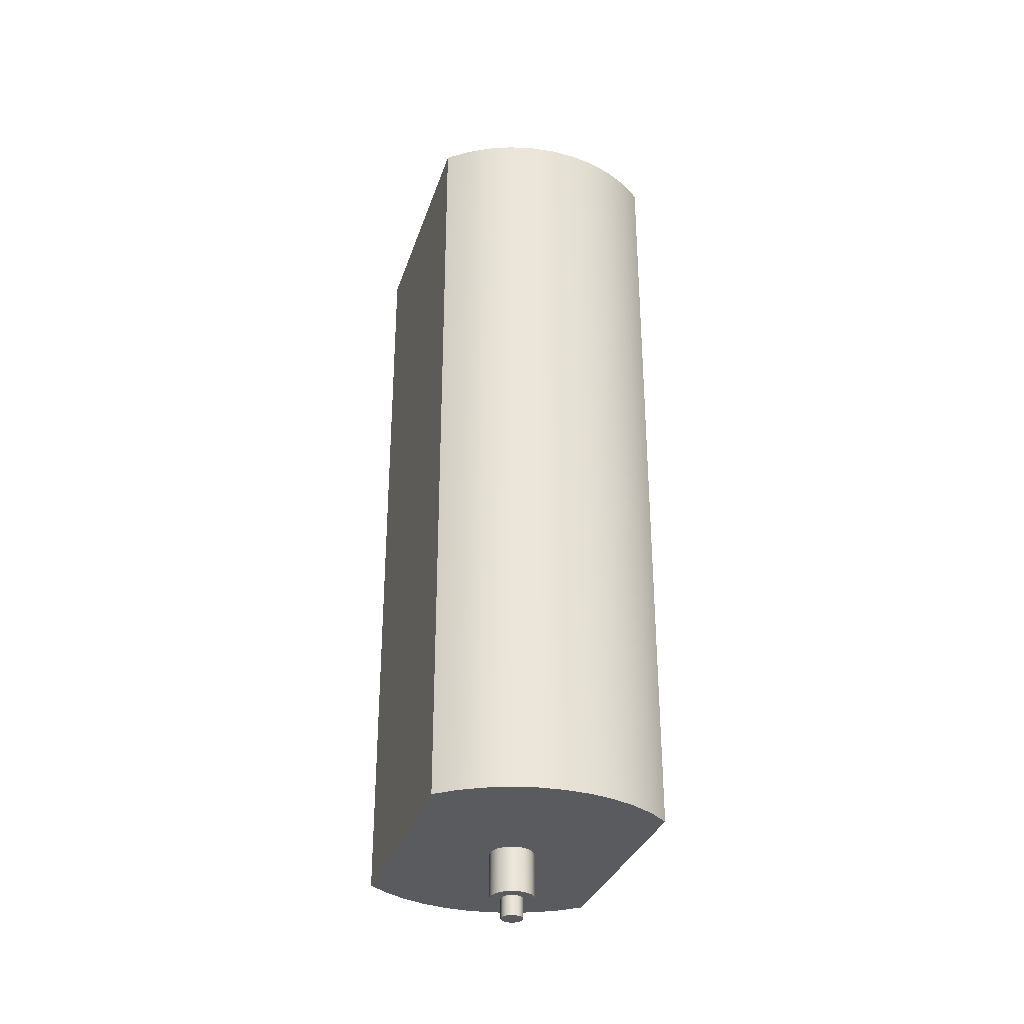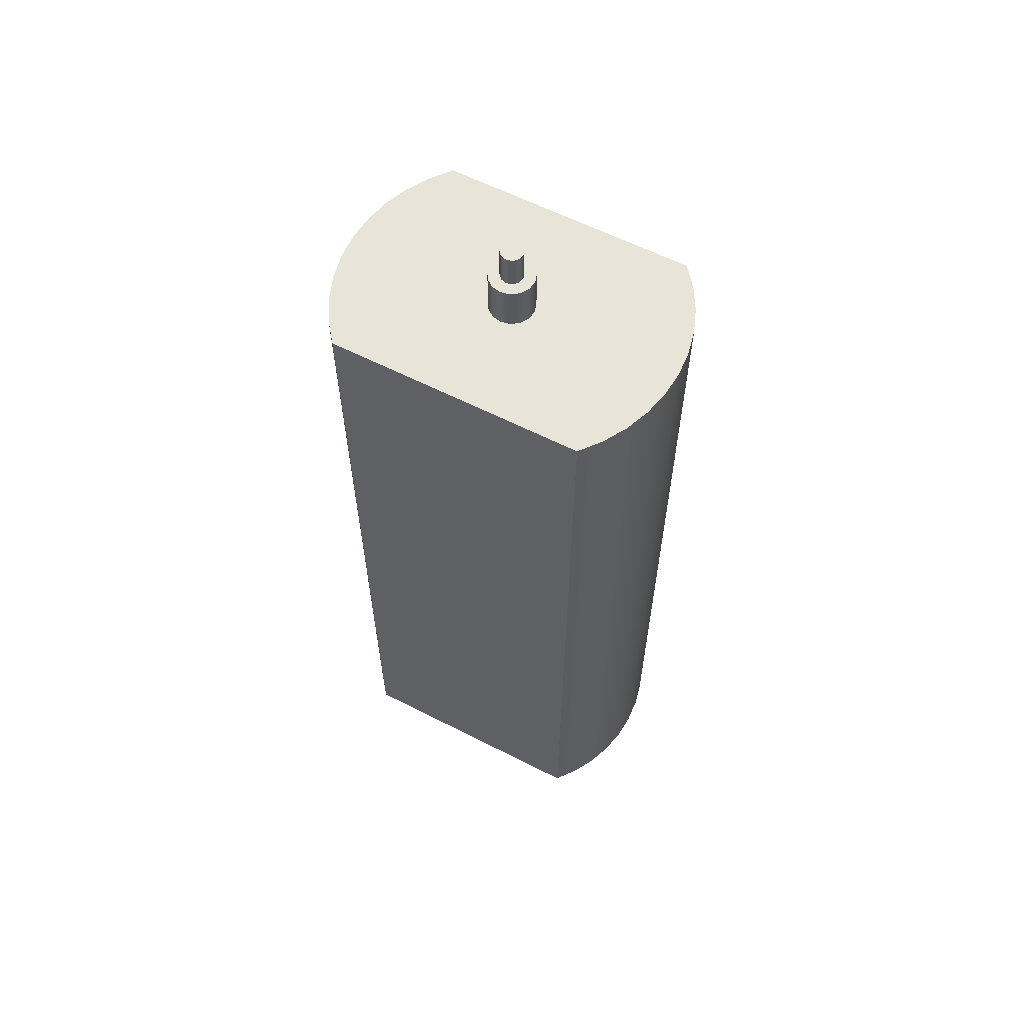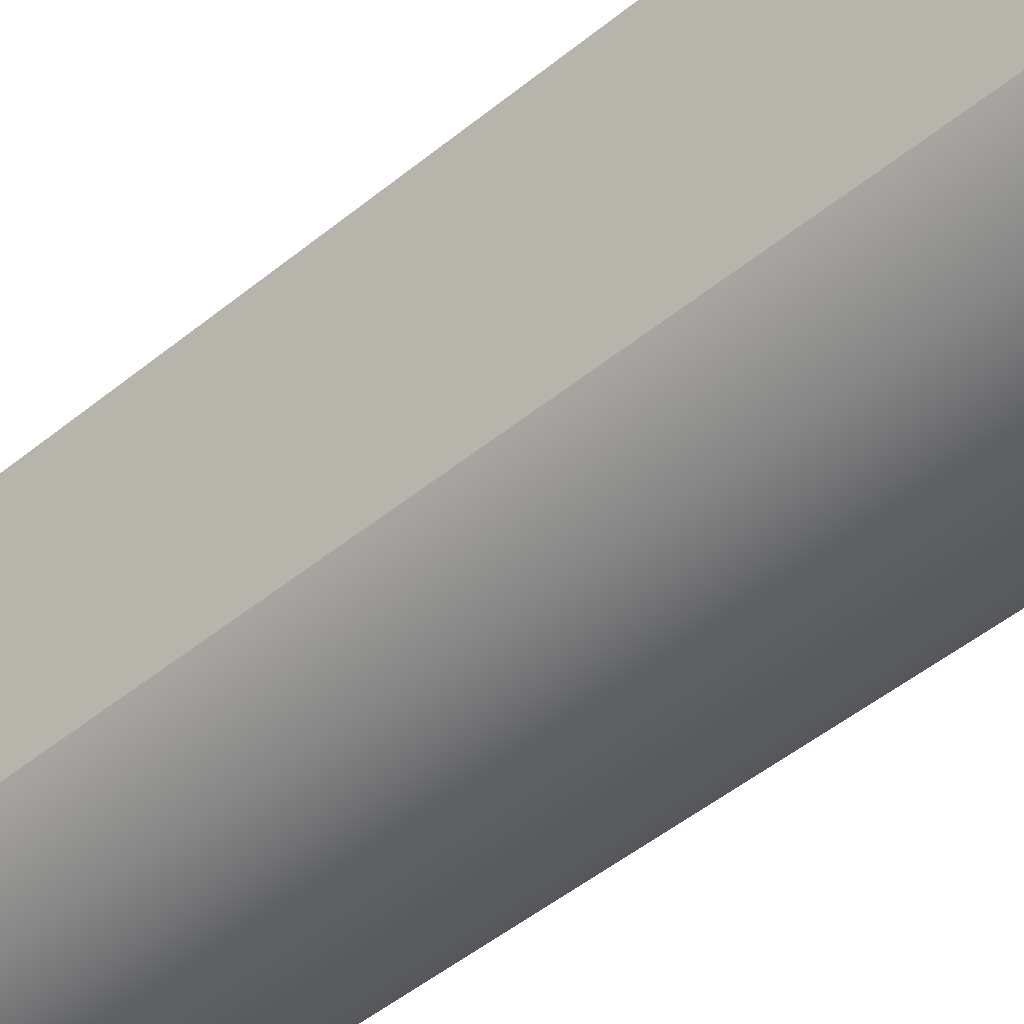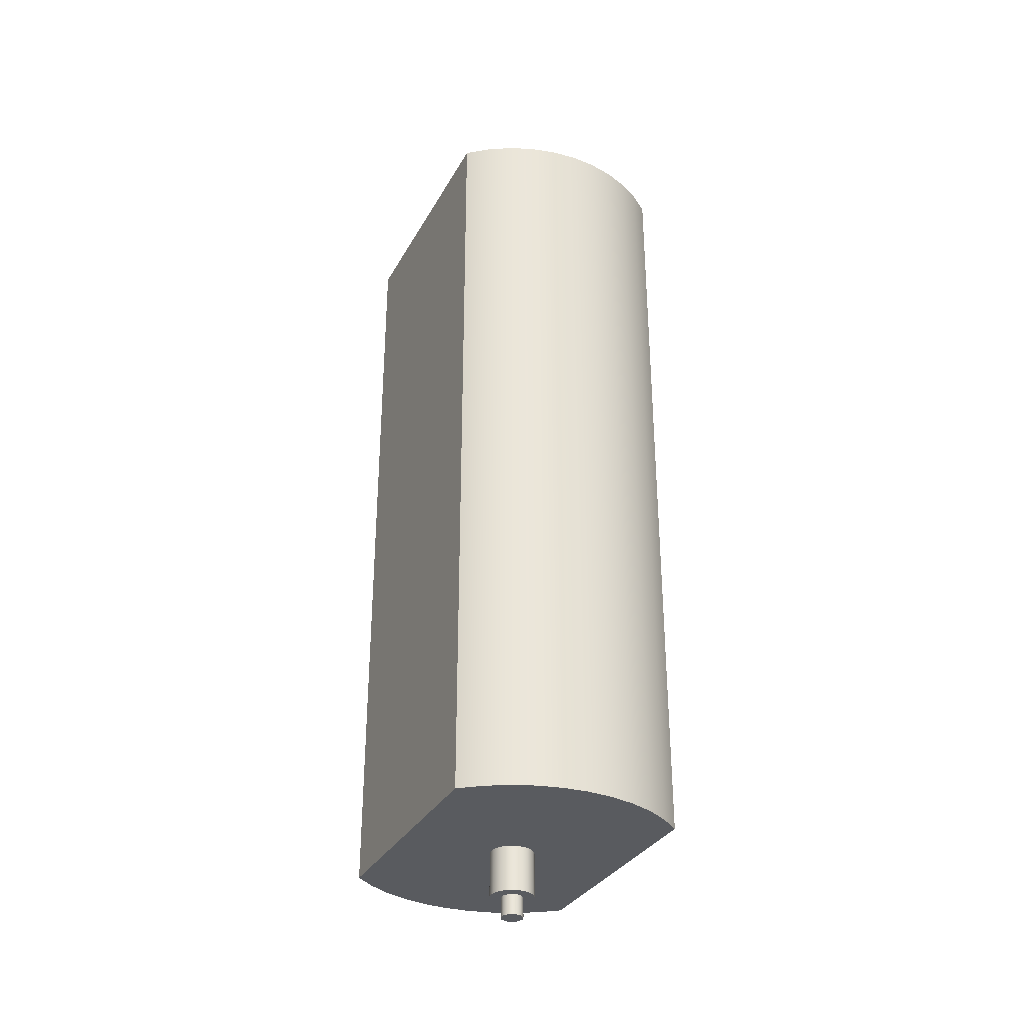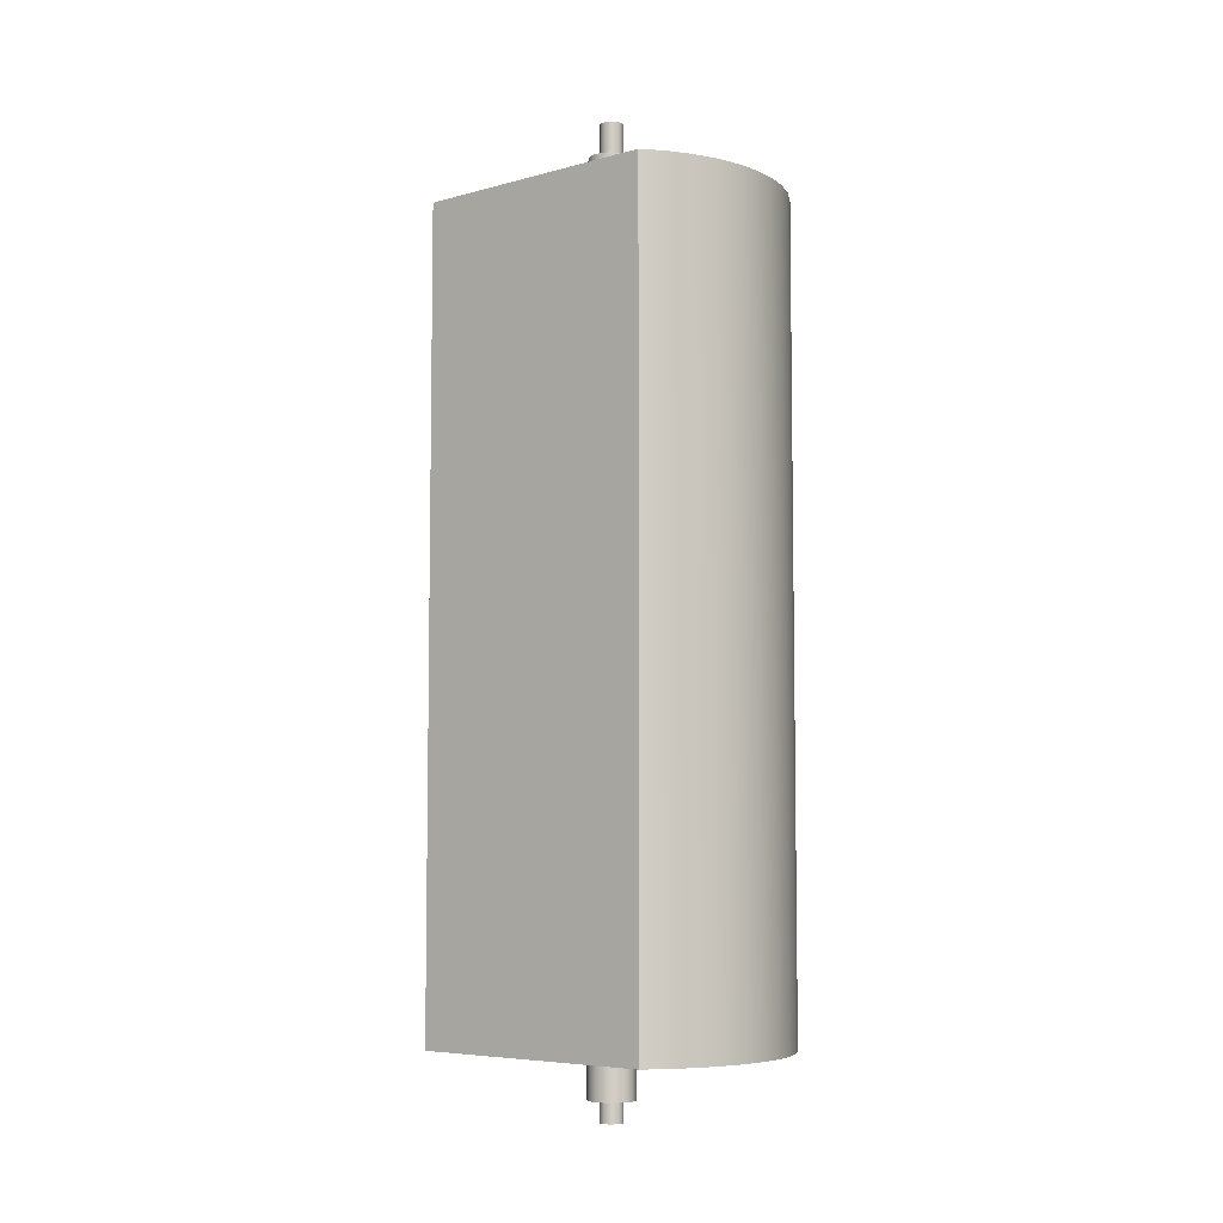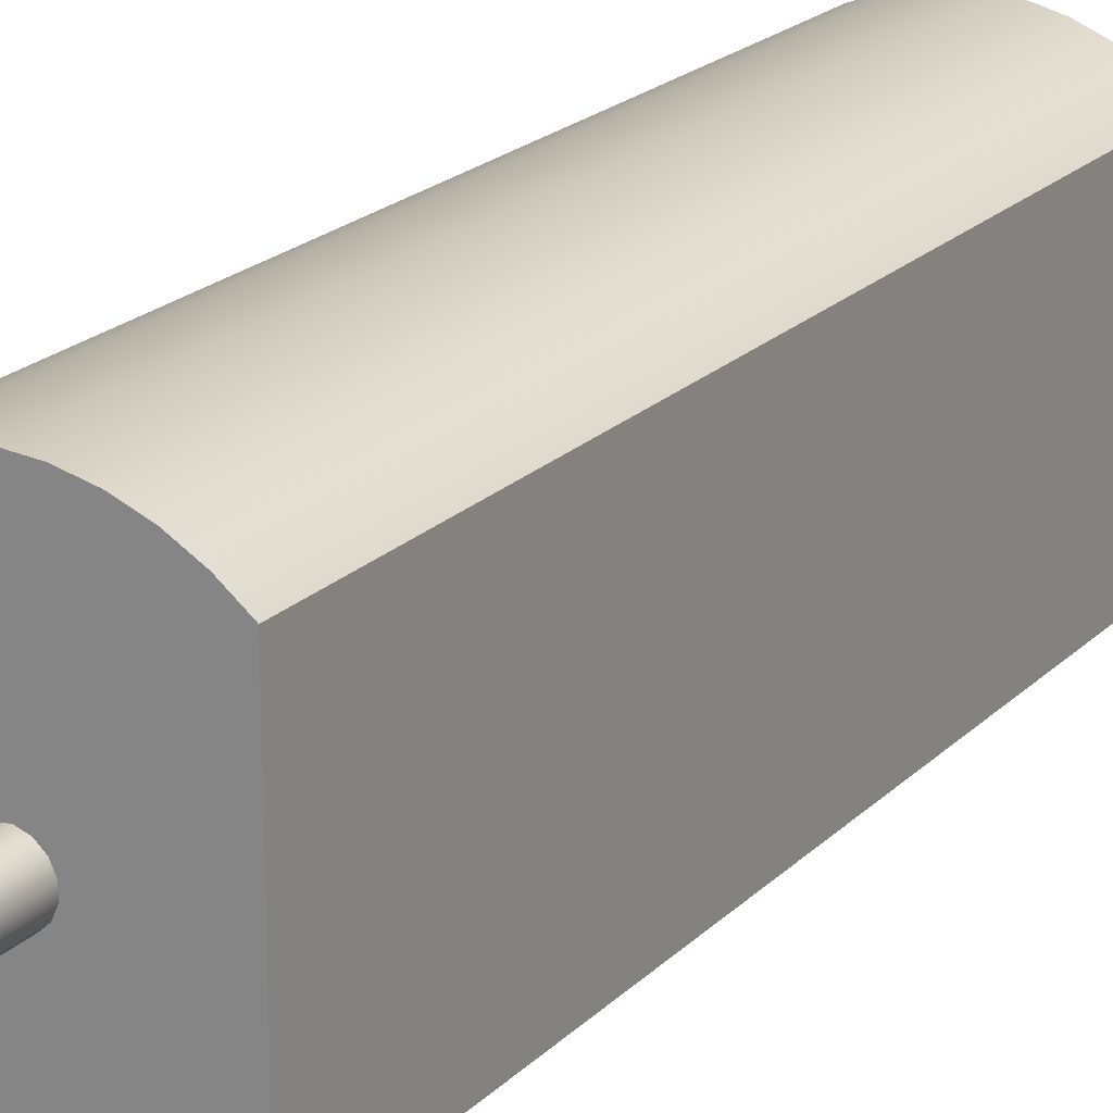
<metadata>
{"format":"obj","ext":"obj","renderer":"f3d","projection":"perspective","resolution":1024,"background":"white","views":[{"elev":-32.1,"azim":-16.7,"up":"+Z"},{"elev":60.4,"azim":-62.4,"up":"+Z"},{"elev":-49.6,"azim":131.9,"up":"+Y"},{"elev":-32.4,"azim":-24.8,"up":"+Z"},{"elev":-6.1,"azim":129.4,"up":"+Z"},{"elev":20.9,"azim":31.2,"up":"+Y"}]}
</metadata>
<code>
v 24.49 5.551 0
v 24.49 4.449 0
v 24.49 4.449 3.5
v 24.49 5.551 3.5
v 25.05 5 -0.29
v 25.04 4.973 -0.29
v 25.02 4.955 -0.29
v 24.99 4.951 -0.29
v 24.97 4.962 -0.29
v 24.95 4.986 -0.29
v 24.95 5.014 -0.29
v 24.97 5.038 -0.29
v 24.99 5.049 -0.29
v 25.02 5.045 -0.29
v 25.04 5.027 -0.29
v 25.51 4.449 0
v 25.51 5.551 0
v 25.51 5.551 3.5
v 25.51 4.449 3.5
v 24.9 5 3.5
v 24.91 5.041 3.5
v 24.93 5.074 3.5
v 24.97 5.095 3.5
v 25.01 5.099 3.5
v 25.05 5.087 3.5
v 25.08 5.059 3.5
v 25.1 5.021 3.5
v 25.1 4.979 3.5
v 25.08 4.941 3.5
v 25.05 4.913 3.5
v 25.01 4.901 3.5
v 24.97 4.905 3.5
v 24.93 4.926 3.5
v 24.91 4.959 3.5
v 24.49 5.551 3.5
v 24.49 4.449 3.5
v 24.58 4.379 3.5
v 24.68 4.324 3.5
v 24.78 4.283 3.5
v 24.89 4.258 3.5
v 25 4.25 3.5
v 25.11 4.258 3.5
v 25.22 4.283 3.5
v 25.32 4.324 3.5
v 25.42 4.379 3.5
v 25.51 4.449 3.5
v 25.51 5.551 3.5
v 25.42 5.621 3.5
v 25.32 5.676 3.5
v 25.22 5.717 3.5
v 25.11 5.742 3.5
v 25 5.75 3.5
v 24.89 5.742 3.5
v 24.78 5.717 3.5
v 24.68 5.676 3.5
v 24.58 5.621 3.5
v 25.05 5 -0.29
v 25.04 5.027 -0.29
v 25.02 5.045 -0.29
v 24.99 5.049 -0.29
v 24.97 5.038 -0.29
v 24.95 5.014 -0.29
v 24.95 4.986 -0.29
v 24.97 4.962 -0.29
v 24.99 4.951 -0.29
v 25.02 4.955 -0.29
v 25.04 4.973 -0.29
v 25.05 5 -0.2
v 25.04 4.973 -0.2
v 25.02 4.955 -0.2
v 24.99 4.951 -0.2
v 24.97 4.962 -0.2
v 24.95 4.986 -0.2
v 24.95 5.014 -0.2
v 24.97 5.038 -0.2
v 24.99 5.049 -0.2
v 25.02 5.045 -0.2
v 25.04 5.027 -0.2
v 25.05 5 -0.2
v 25.05 5 -0.29
v 24.49 4.449 0
v 24.58 4.379 0
v 24.68 4.324 0
v 24.78 4.283 0
v 24.89 4.258 0
v 25 4.25 0
v 25.11 4.258 0
v 25.22 4.283 0
v 25.32 4.324 0
v 25.42 4.379 0
v 25.51 4.449 0
v 25.51 4.449 3.5
v 25.42 4.379 3.5
v 25.32 4.324 3.5
v 25.22 4.283 3.5
v 25.11 4.258 3.5
v 25 4.25 3.5
v 24.89 4.258 3.5
v 24.78 4.283 3.5
v 24.68 4.324 3.5
v 24.58 4.379 3.5
v 24.49 4.449 3.5
v 24.95 5 3.85
v 24.96 4.973 3.85
v 24.98 4.955 3.85
v 25.01 4.951 3.85
v 25.03 4.962 3.85
v 25.05 4.986 3.85
v 25.05 5.014 3.85
v 25.03 5.038 3.85
v 25.01 5.049 3.85
v 24.98 5.045 3.85
v 24.96 5.027 3.85
v 24.95 5 3.7
v 24.96 5.027 3.7
v 24.98 5.045 3.7
v 25.01 5.049 3.7
v 25.03 5.038 3.7
v 25.05 5.014 3.7
v 25.05 4.986 3.7
v 25.03 4.962 3.7
v 25.01 4.951 3.7
v 24.98 4.955 3.7
v 24.96 4.973 3.7
v 24.9 5 3.7
v 24.91 4.959 3.7
v 24.93 4.926 3.7
v 24.97 4.905 3.7
v 25.01 4.901 3.7
v 25.05 4.913 3.7
v 25.08 4.941 3.7
v 25.1 4.979 3.7
v 25.1 5.021 3.7
v 25.08 5.059 3.7
v 25.05 5.087 3.7
v 25.01 5.099 3.7
v 24.97 5.095 3.7
v 24.93 5.074 3.7
v 24.91 5.041 3.7
v 25.05 5 -0.2
v 25.04 5.027 -0.2
v 25.02 5.045 -0.2
v 24.99 5.049 -0.2
v 24.97 5.038 -0.2
v 24.95 5.014 -0.2
v 24.95 4.986 -0.2
v 24.97 4.962 -0.2
v 24.99 4.951 -0.2
v 25.02 4.955 -0.2
v 25.04 4.973 -0.2
v 25.1 5 -0.2
v 25.09 4.959 -0.2
v 25.07 4.926 -0.2
v 25.03 4.905 -0.2
v 24.99 4.901 -0.2
v 24.95 4.913 -0.2
v 24.92 4.941 -0.2
v 24.9 4.979 -0.2
v 24.9 5.021 -0.2
v 24.92 5.059 -0.2
v 24.95 5.087 -0.2
v 24.99 5.099 -0.2
v 25.03 5.095 -0.2
v 25.07 5.074 -0.2
v 25.09 5.041 -0.2
v 25.1 5 0
v 25.09 5.041 0
v 25.07 5.074 0
v 25.03 5.095 0
v 24.99 5.099 0
v 24.95 5.087 0
v 24.92 5.059 0
v 24.9 5.021 0
v 24.9 4.979 0
v 24.92 4.941 0
v 24.95 4.913 0
v 24.99 4.901 0
v 25.03 4.905 0
v 25.07 4.926 0
v 25.09 4.959 0
v 24.49 4.449 0
v 24.49 5.551 0
v 24.58 5.621 0
v 24.68 5.676 0
v 24.78 5.717 0
v 24.89 5.742 0
v 25 5.75 0
v 25.11 5.742 0
v 25.22 5.717 0
v 25.32 5.676 0
v 25.42 5.621 0
v 25.51 5.551 0
v 25.51 4.449 0
v 25.42 4.379 0
v 25.32 4.324 0
v 25.22 4.283 0
v 25.11 4.258 0
v 25 4.25 0
v 24.89 4.258 0
v 24.78 4.283 0
v 24.68 4.324 0
v 24.58 4.379 0
v 24.9 5 3.7
v 24.91 5.041 3.7
v 24.93 5.074 3.7
v 24.97 5.095 3.7
v 25.01 5.099 3.7
v 25.05 5.087 3.7
v 25.08 5.059 3.7
v 25.1 5.021 3.7
v 25.1 4.979 3.7
v 25.08 4.941 3.7
v 25.05 4.913 3.7
v 25.01 4.901 3.7
v 24.97 4.905 3.7
v 24.93 4.926 3.7
v 24.91 4.959 3.7
v 24.9 5 3.5
v 24.91 4.959 3.5
v 24.93 4.926 3.5
v 24.97 4.905 3.5
v 25.01 4.901 3.5
v 25.05 4.913 3.5
v 25.08 4.941 3.5
v 25.1 4.979 3.5
v 25.1 5.021 3.5
v 25.08 5.059 3.5
v 25.05 5.087 3.5
v 25.01 5.099 3.5
v 24.97 5.095 3.5
v 24.93 5.074 3.5
v 24.91 5.041 3.5
v 24.9 5 3.5
v 24.9 5 3.7
v 25.1 5 -0.2
v 25.09 5.041 -0.2
v 25.07 5.074 -0.2
v 25.03 5.095 -0.2
v 24.99 5.099 -0.2
v 24.95 5.087 -0.2
v 24.92 5.059 -0.2
v 24.9 5.021 -0.2
v 24.9 4.979 -0.2
v 24.92 4.941 -0.2
v 24.95 4.913 -0.2
v 24.99 4.901 -0.2
v 25.03 4.905 -0.2
v 25.07 4.926 -0.2
v 25.09 4.959 -0.2
v 25.1 5 0
v 25.09 4.959 0
v 25.07 4.926 0
v 25.03 4.905 0
v 24.99 4.901 0
v 24.95 4.913 0
v 24.92 4.941 0
v 24.9 4.979 0
v 24.9 5.021 0
v 24.92 5.059 0
v 24.95 5.087 0
v 24.99 5.099 0
v 25.03 5.095 0
v 25.07 5.074 0
v 25.09 5.041 0
v 25.1 5 0
v 25.1 5 -0.2
v 25.51 5.551 0
v 25.42 5.621 0
v 25.32 5.676 0
v 25.22 5.717 0
v 25.11 5.742 0
v 25 5.75 0
v 24.89 5.742 0
v 24.78 5.717 0
v 24.68 5.676 0
v 24.58 5.621 0
v 24.49 5.551 0
v 24.49 5.551 3.5
v 24.58 5.621 3.5
v 24.68 5.676 3.5
v 24.78 5.717 3.5
v 24.89 5.742 3.5
v 25 5.75 3.5
v 25.11 5.742 3.5
v 25.22 5.717 3.5
v 25.32 5.676 3.5
v 25.42 5.621 3.5
v 25.51 5.551 3.5
v 24.95 5 3.85
v 24.96 5.027 3.85
v 24.98 5.045 3.85
v 25.01 5.049 3.85
v 25.03 5.038 3.85
v 25.05 5.014 3.85
v 25.05 4.986 3.85
v 25.03 4.962 3.85
v 25.01 4.951 3.85
v 24.98 4.955 3.85
v 24.96 4.973 3.85
v 24.95 5 3.7
v 24.96 4.973 3.7
v 24.98 4.955 3.7
v 25.01 4.951 3.7
v 25.03 4.962 3.7
v 25.05 4.986 3.7
v 25.05 5.014 3.7
v 25.03 5.038 3.7
v 25.01 5.049 3.7
v 24.98 5.045 3.7
v 24.96 5.027 3.7
v 24.95 5 3.7
v 24.95 5 3.85
f 1 2 4
f 4 2 3
f 6 10 5
f 5 10 11
f 5 11 15
f 15 11 12
f 15 12 14
f 14 12 13
f 10 6 9
f 9 6 7
f 9 7 8
f 16 17 19
f 19 17 18
f 21 35 20
f 20 35 36
f 20 36 34
f 34 36 33
f 33 36 37
f 33 37 38
f 21 22 35
f 35 22 56
f 56 22 55
f 55 22 54
f 54 22 23
f 54 23 53
f 53 23 52
f 52 23 24
f 52 24 51
f 51 24 25
f 51 25 50
f 50 25 49
f 49 25 48
f 48 25 26
f 48 26 47
f 47 26 27
f 47 27 46
f 46 27 28
f 46 28 29
f 46 29 45
f 45 29 30
f 45 30 44
f 44 30 43
f 43 30 42
f 42 30 31
f 42 31 41
f 41 31 32
f 41 32 40
f 40 32 39
f 39 32 33
f 39 33 38
f 58 78 57
f 57 78 79
f 80 68 67
f 67 68 69
f 67 69 66
f 66 69 70
f 66 70 65
f 65 70 71
f 65 71 64
f 64 71 72
f 64 72 63
f 63 72 73
f 63 73 62
f 62 73 74
f 62 74 61
f 61 74 75
f 61 75 60
f 60 75 76
f 60 76 59
f 59 76 77
f 59 77 58
f 58 77 78
f 102 81 101
f 101 81 82
f 101 82 100
f 100 82 83
f 100 83 99
f 99 83 84
f 99 84 98
f 98 84 85
f 98 85 97
f 97 85 86
f 97 86 96
f 96 86 87
f 96 87 95
f 95 87 88
f 95 88 94
f 94 88 89
f 94 89 93
f 93 89 90
f 93 90 92
f 92 90 91
f 104 108 103
f 103 108 109
f 103 109 113
f 113 109 110
f 113 110 112
f 112 110 111
f 108 104 107
f 107 104 105
f 107 105 106
f 115 139 114
f 114 139 125
f 114 125 126
f 139 115 138
f 138 115 116
f 138 116 137
f 137 116 117
f 137 117 136
f 136 117 135
f 135 117 118
f 135 118 134
f 134 118 119
f 134 119 133
f 133 119 132
f 132 119 120
f 132 120 131
f 131 120 121
f 131 121 130
f 130 121 122
f 130 122 129
f 129 122 128
f 128 122 123
f 128 123 127
f 127 123 124
f 127 124 126
f 126 124 114
f 141 165 140
f 140 165 151
f 140 151 152
f 165 141 164
f 164 141 142
f 164 142 163
f 163 142 143
f 163 143 162
f 162 143 161
f 161 143 144
f 161 144 160
f 160 144 145
f 160 145 159
f 159 145 158
f 158 145 146
f 158 146 157
f 157 146 147
f 157 147 156
f 156 147 148
f 156 148 155
f 155 148 154
f 154 148 149
f 154 149 153
f 153 149 150
f 153 150 152
f 152 150 140
f 167 192 166
f 166 192 193
f 166 193 180
f 180 193 179
f 179 193 194
f 179 194 195
f 167 168 192
f 192 168 191
f 191 168 190
f 190 168 189
f 189 168 169
f 189 169 188
f 188 169 187
f 187 169 170
f 187 170 186
f 186 170 171
f 186 171 185
f 185 171 184
f 184 171 183
f 183 171 172
f 183 172 182
f 182 172 173
f 182 173 181
f 181 173 174
f 181 174 175
f 181 175 202
f 202 175 176
f 202 176 201
f 201 176 200
f 200 176 199
f 199 176 177
f 199 177 198
f 198 177 178
f 198 178 197
f 197 178 196
f 196 178 179
f 196 179 195
f 204 232 203
f 203 232 233
f 234 218 217
f 217 218 219
f 217 219 216
f 216 219 220
f 216 220 215
f 215 220 221
f 215 221 214
f 214 221 222
f 214 222 213
f 213 222 223
f 213 223 212
f 212 223 224
f 212 224 211
f 211 224 225
f 211 225 210
f 210 225 226
f 210 226 209
f 209 226 227
f 209 227 208
f 208 227 228
f 208 228 207
f 207 228 229
f 207 229 206
f 206 229 230
f 206 230 205
f 205 230 231
f 205 231 204
f 204 231 232
f 236 264 235
f 235 264 265
f 266 250 249
f 249 250 251
f 249 251 248
f 248 251 252
f 248 252 247
f 247 252 253
f 247 253 246
f 246 253 254
f 246 254 245
f 245 254 255
f 245 255 244
f 244 255 256
f 244 256 243
f 243 256 257
f 243 257 242
f 242 257 258
f 242 258 241
f 241 258 259
f 241 259 240
f 240 259 260
f 240 260 239
f 239 260 261
f 239 261 238
f 238 261 262
f 238 262 237
f 237 262 263
f 237 263 236
f 236 263 264
f 288 267 287
f 287 267 268
f 287 268 286
f 286 268 269
f 286 269 285
f 285 269 270
f 285 270 284
f 284 270 271
f 284 271 283
f 283 271 272
f 283 272 282
f 282 272 273
f 282 273 281
f 281 273 274
f 281 274 280
f 280 274 275
f 280 275 279
f 279 275 276
f 279 276 278
f 278 276 277
f 290 310 289
f 289 310 311
f 312 300 299
f 299 300 301
f 299 301 298
f 298 301 302
f 298 302 297
f 297 302 303
f 297 303 296
f 296 303 304
f 296 304 295
f 295 304 305
f 295 305 294
f 294 305 306
f 294 306 293
f 293 306 307
f 293 307 292
f 292 307 308
f 292 308 291
f 291 308 309
f 291 309 290
f 290 309 310

</code>
